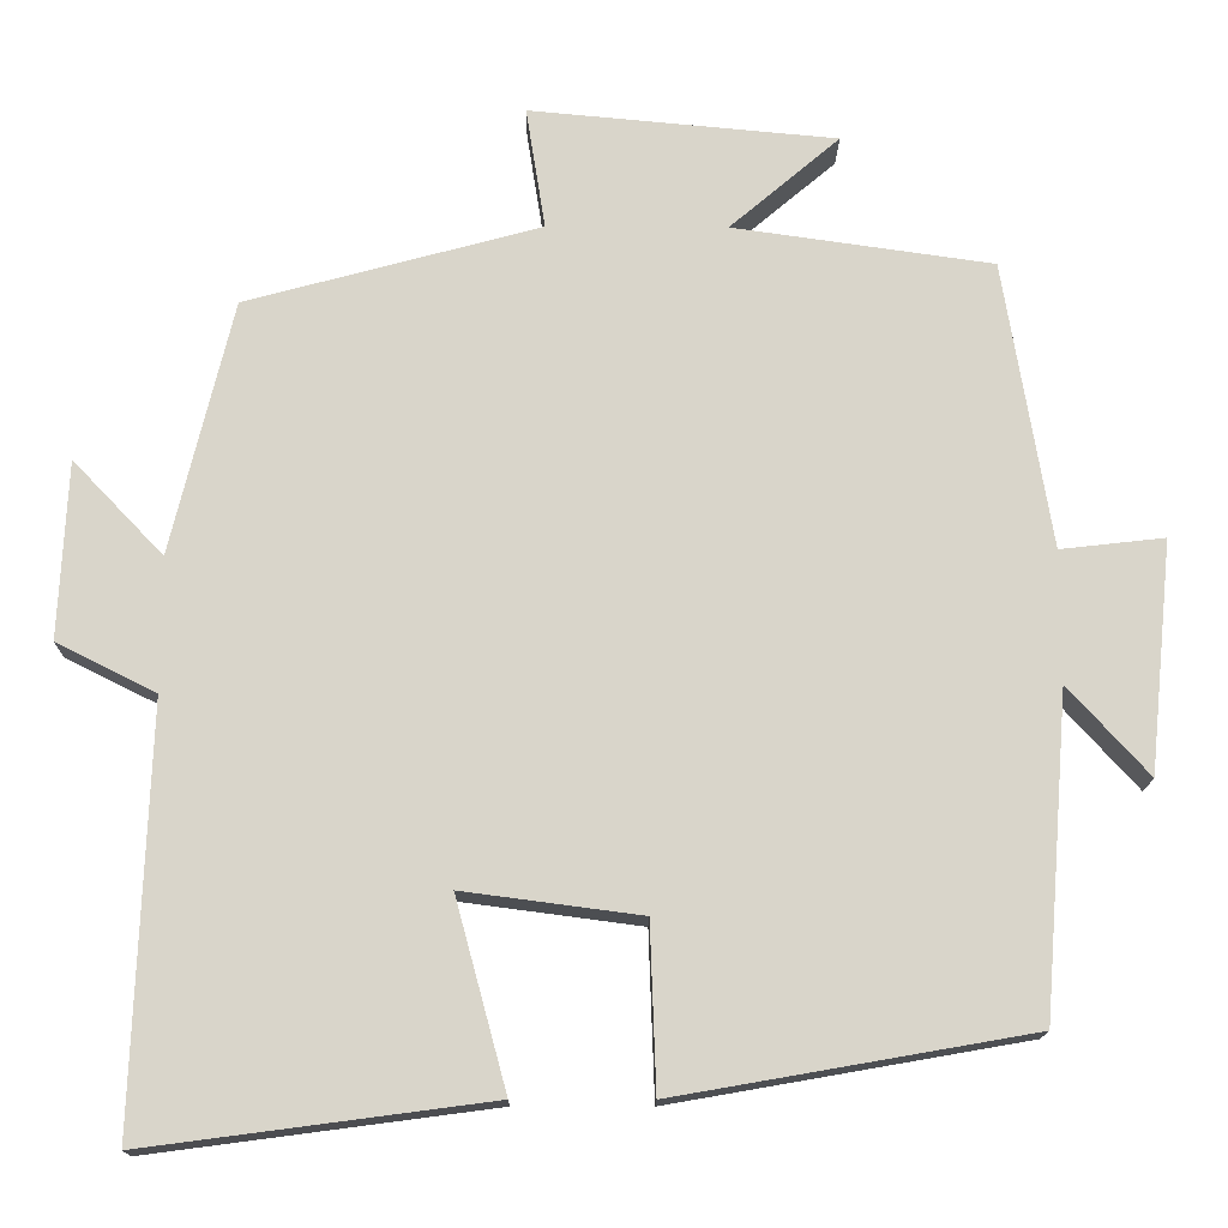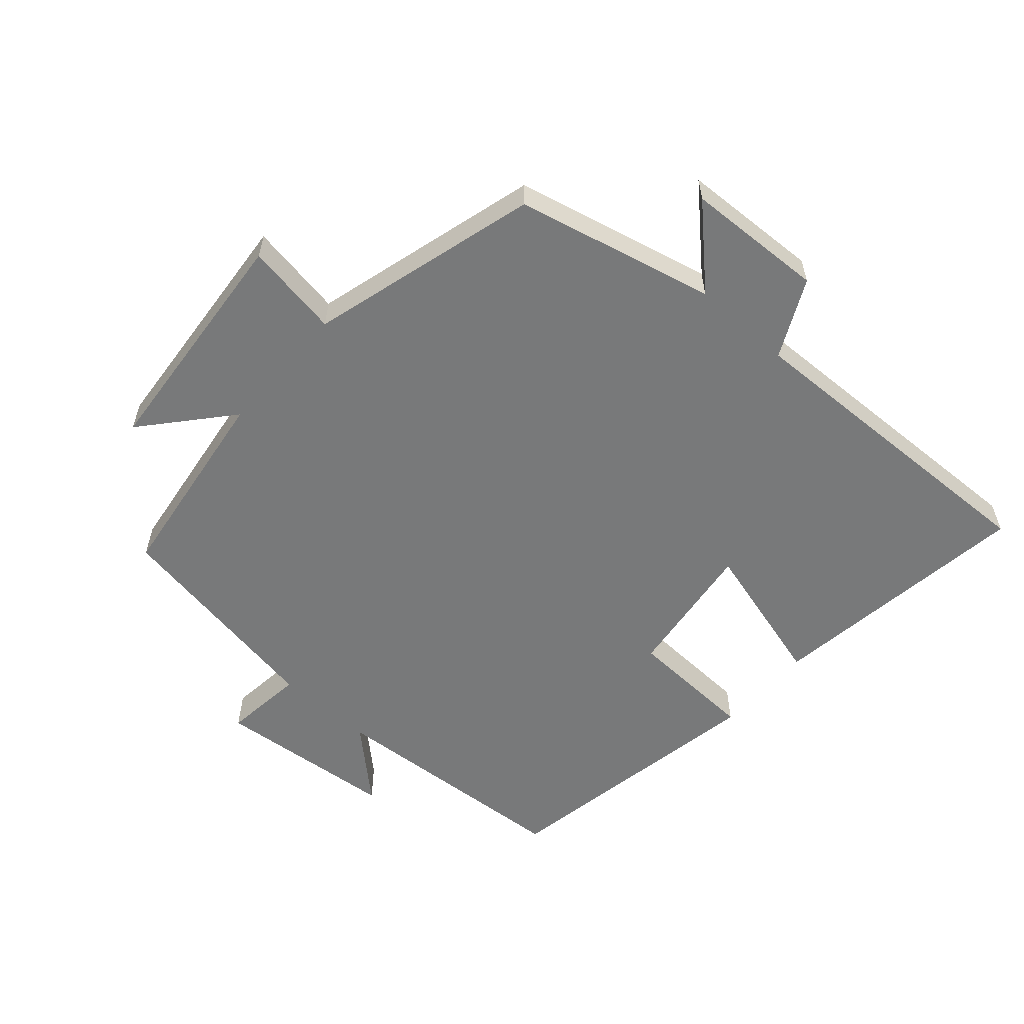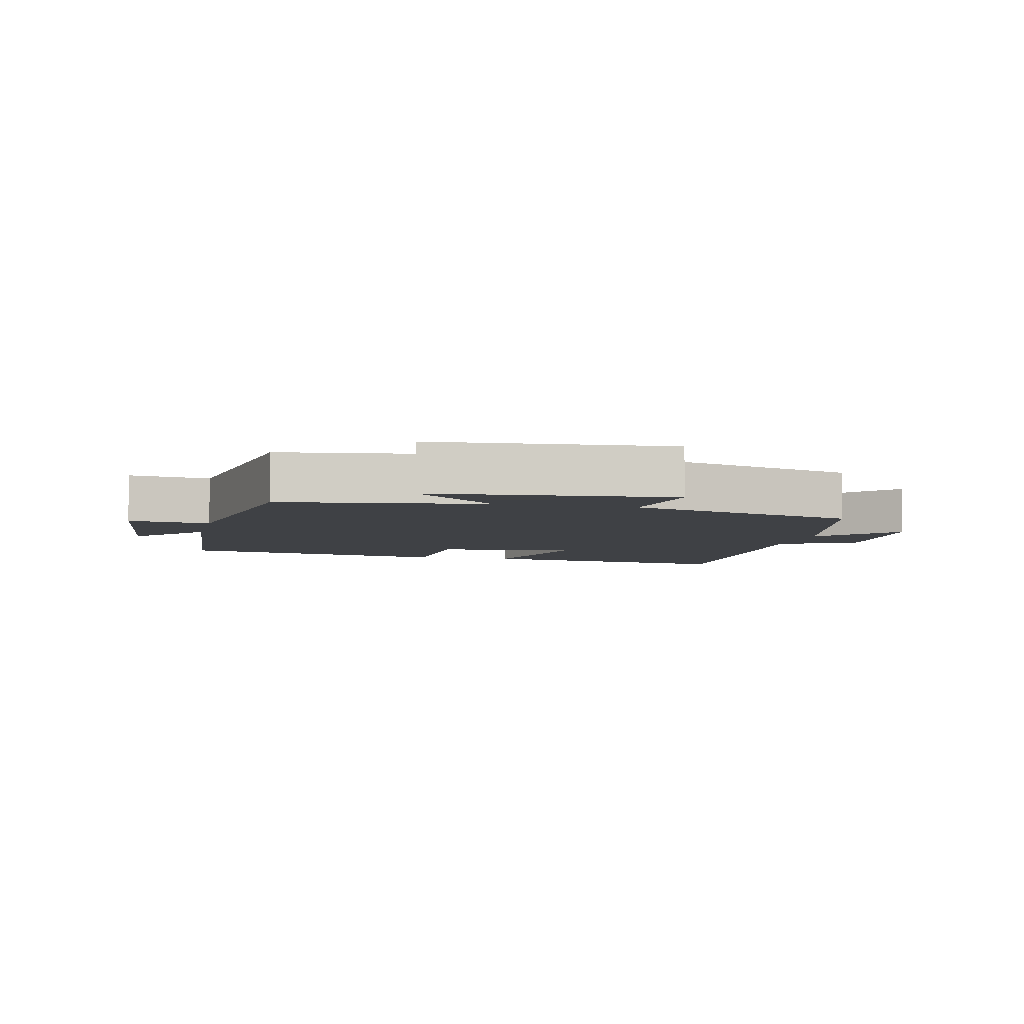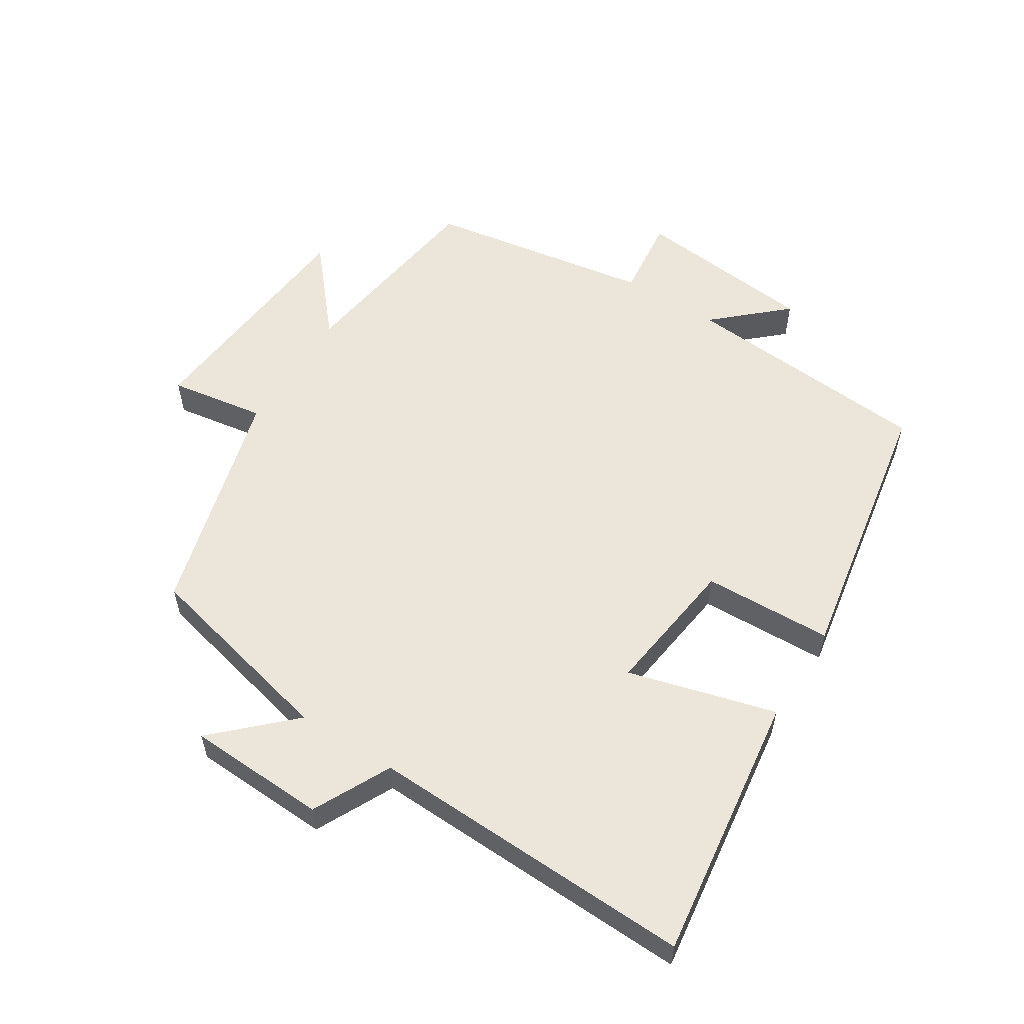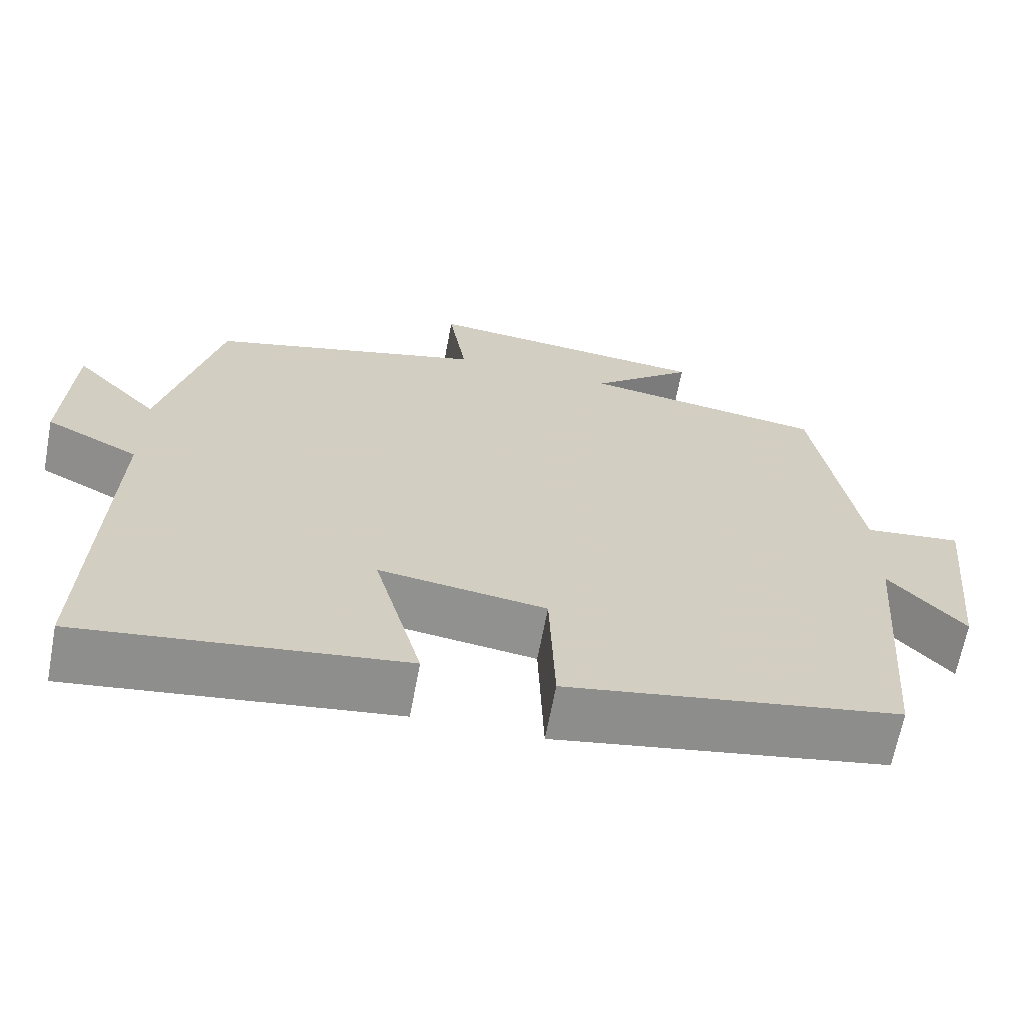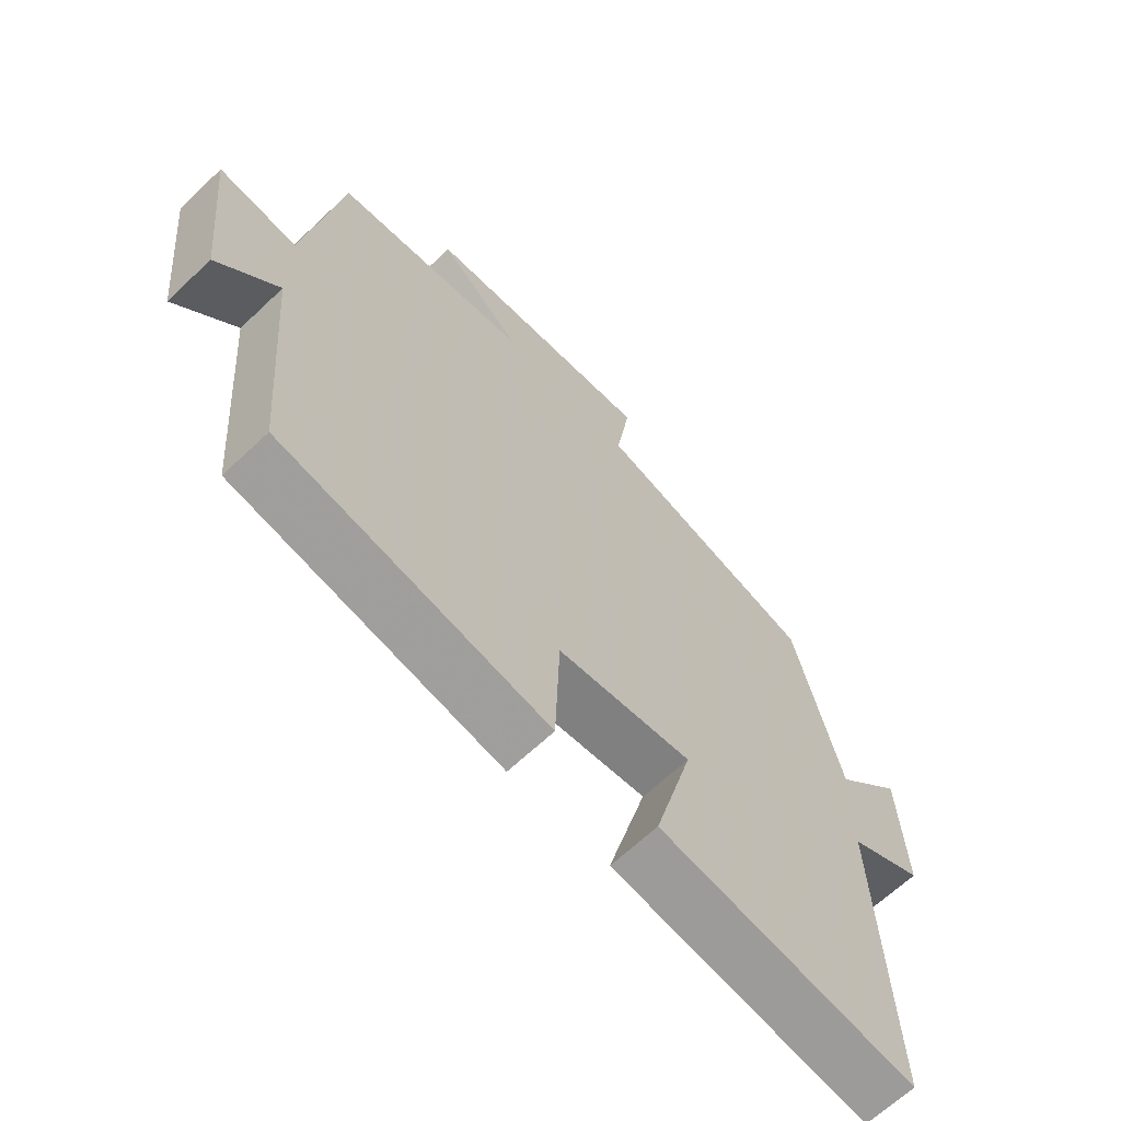
<metadata>
{"format":"obj","ext":"obj","renderer":"f3d","projection":"perspective","resolution":1024,"background":"white","views":[{"elev":-15.5,"azim":179.4,"up":"+Z"},{"elev":-57.7,"azim":48.3,"up":"+Y"},{"elev":-5.6,"azim":-13.0,"up":"+Y"},{"elev":56.7,"azim":122.2,"up":"+Y"},{"elev":-65.9,"azim":169.4,"up":"+Z"},{"elev":-65.2,"azim":-46.4,"up":"+Z"}]}
</metadata>
<code>
v -0.444 0.07 0.456
v -0.135 0.07 0.5
v -0.266 0.07 0.612
v 0.1 0.07 0.646
v 0.077 0.07 0.5
v 0.427 0.07 0.405
v 0.5 0.07 0.102
v 0.608 0.07 0.215
v 0.618 0.07 0.003
v 0.5 0.07 -0.056
v 0.518 0.07 -0.554
v 0.11 0.07 -0.5
v 0.171 0.07 -0.275
v -0.041 0.07 -0.303
v -0.048 0.07 -0.5
v -0.47 0.07 -0.426
v -0.5 0.07 -0.043
v -0.596 0.07 -0.149
v -0.624 0.07 0.127
v -0.5 0.07 0.113
v -0.444 0 0.456
v -0.135 0 0.5
v -0.266 0 0.612
v 0.1 0 0.646
v 0.077 0 0.5
v 0.427 0 0.405
v 0.5 0 0.102
v 0.608 0 0.215
v 0.618 0 0.003
v 0.5 0 -0.056
v 0.518 0 -0.554
v 0.11 0 -0.5
v 0.171 0 -0.275
v -0.041 0 -0.303
v -0.048 0 -0.5
v -0.47 0 -0.426
v -0.5 0 -0.043
v -0.596 0 -0.149
v -0.624 0 0.127
v -0.5 0 0.113
f 17 18 19 20
f 20 1 2
f 17 20 2
f 16 17 2
f 15 16 2
f 14 15 2
f 13 14 2
f 10 11 12 13
f 10 13 2
f 7 8 9 10
f 7 10 2
f 6 7 2
f 5 6 2
f 2 3 4 5
f 40 39 38 37
f 22 21 40
f 22 40 37
f 22 37 36
f 22 36 35
f 22 35 34
f 22 34 33
f 33 32 31 30
f 22 33 30
f 30 29 28 27
f 22 30 27
f 22 27 26
f 22 26 25
f 25 24 23 22
f 1 21 22 2
f 2 22 23 3
f 3 23 24 4
f 4 24 25 5
f 5 25 26 6
f 6 26 27 7
f 7 27 28 8
f 8 28 29 9
f 9 29 30 10
f 10 30 31 11
f 11 31 32 12
f 12 32 33 13
f 13 33 34 14
f 14 34 35 15
f 15 35 36 16
f 16 36 37 17
f 17 37 38 18
f 18 38 39 19
f 19 39 40 20
f 20 40 21 1

</code>
